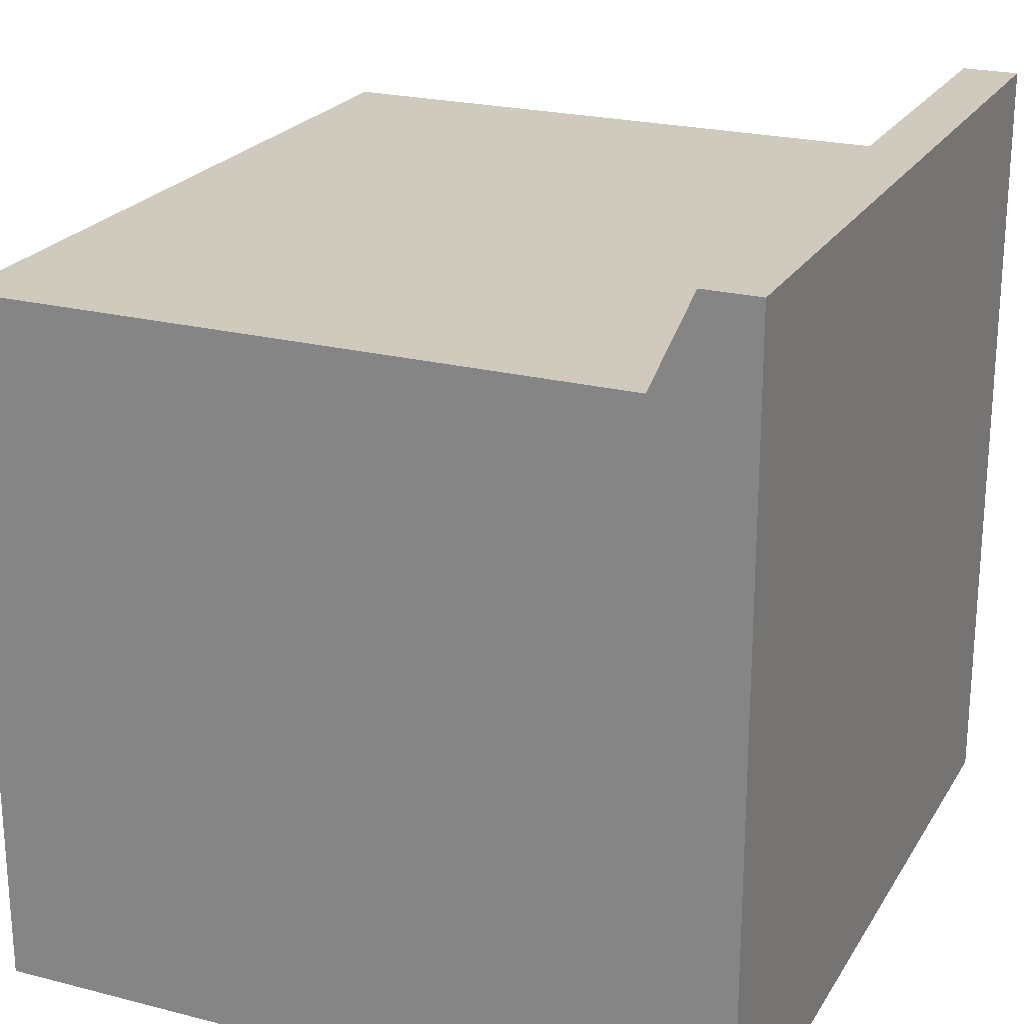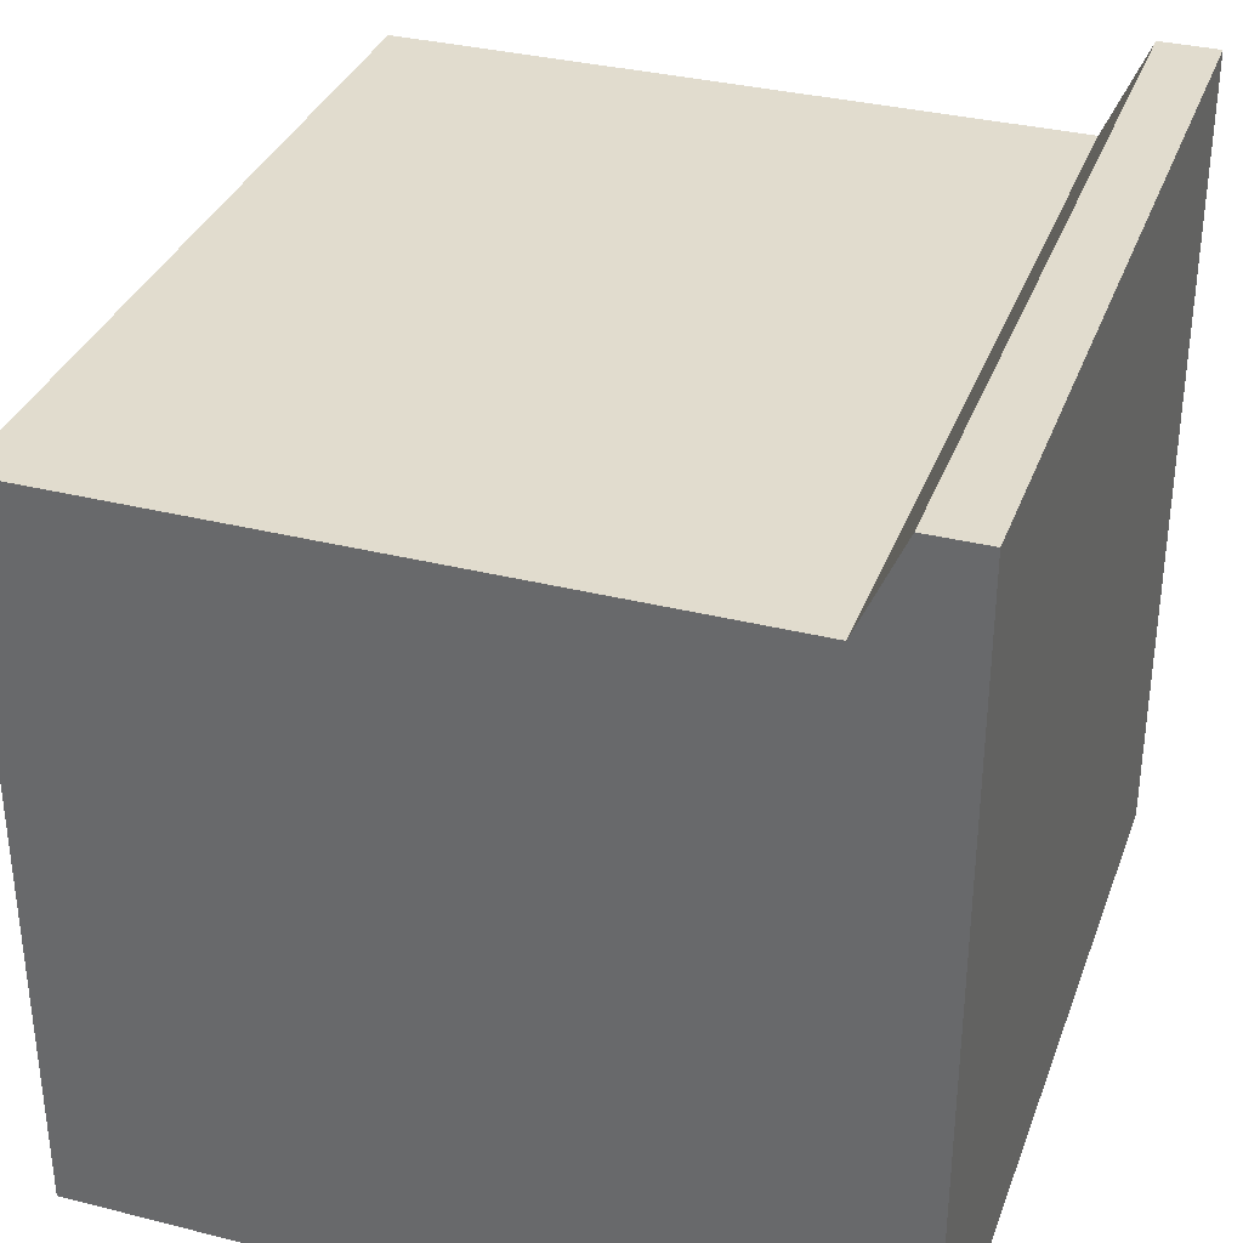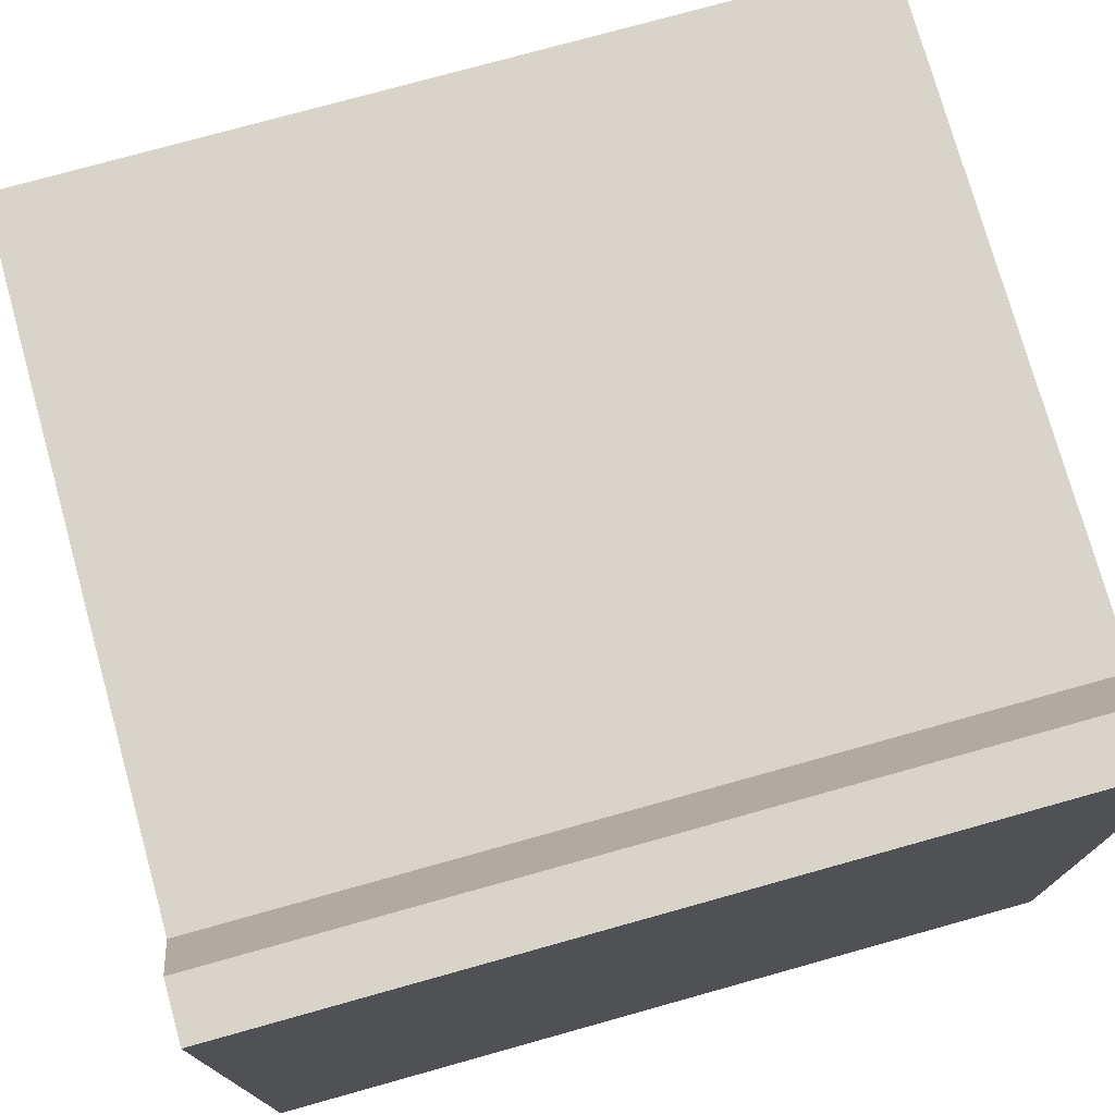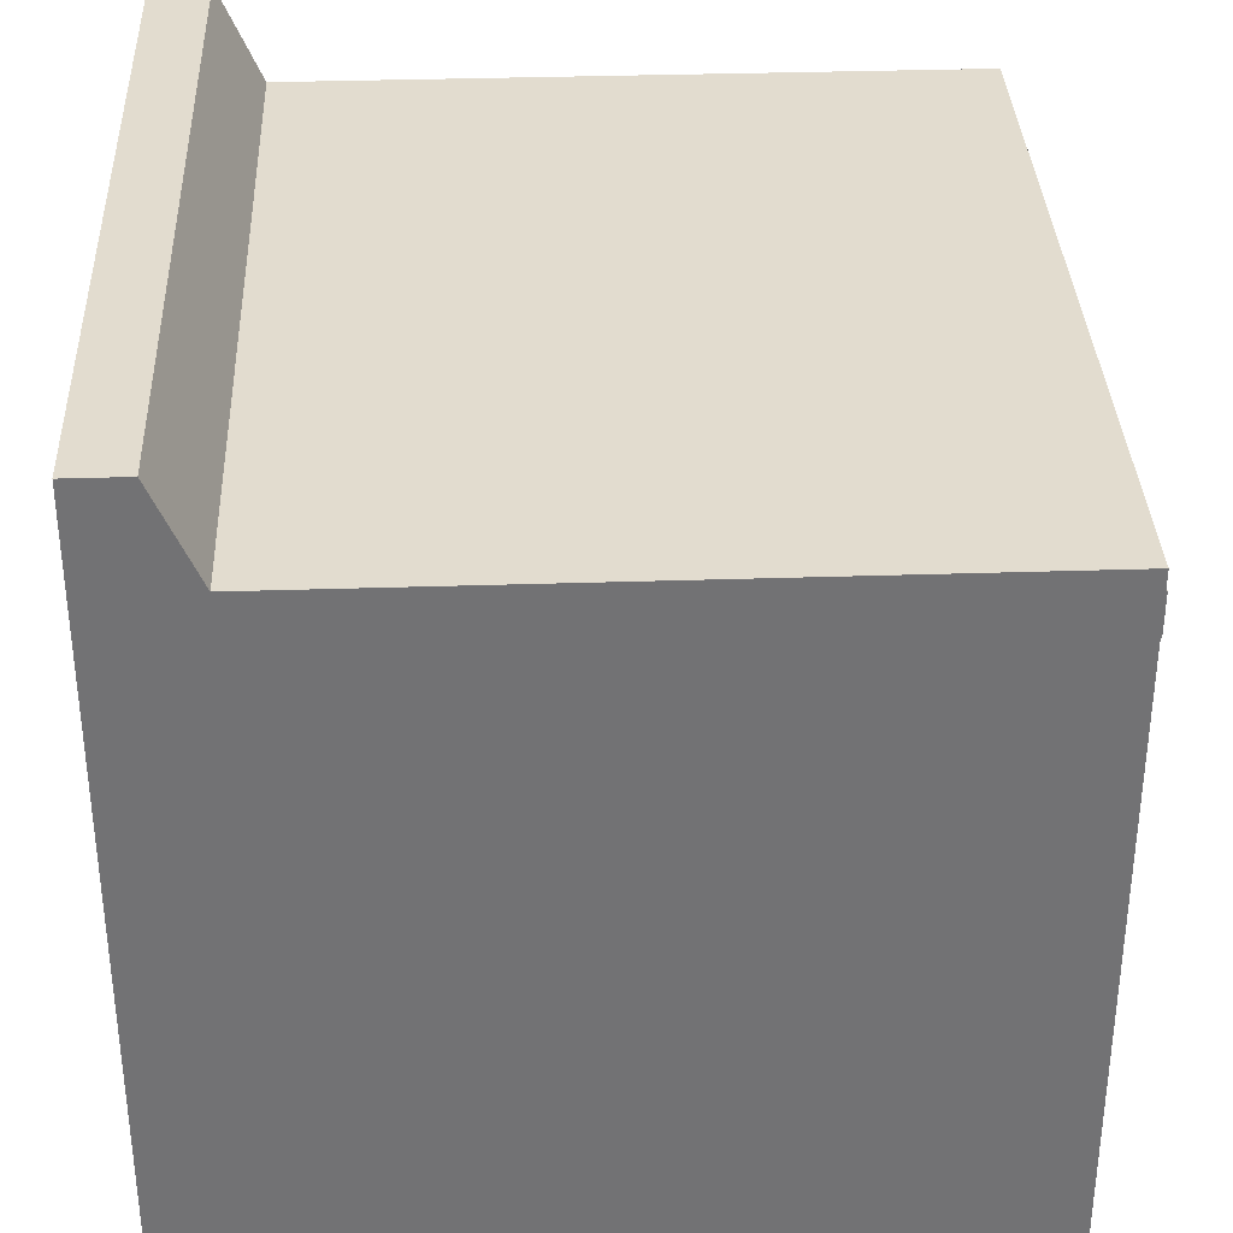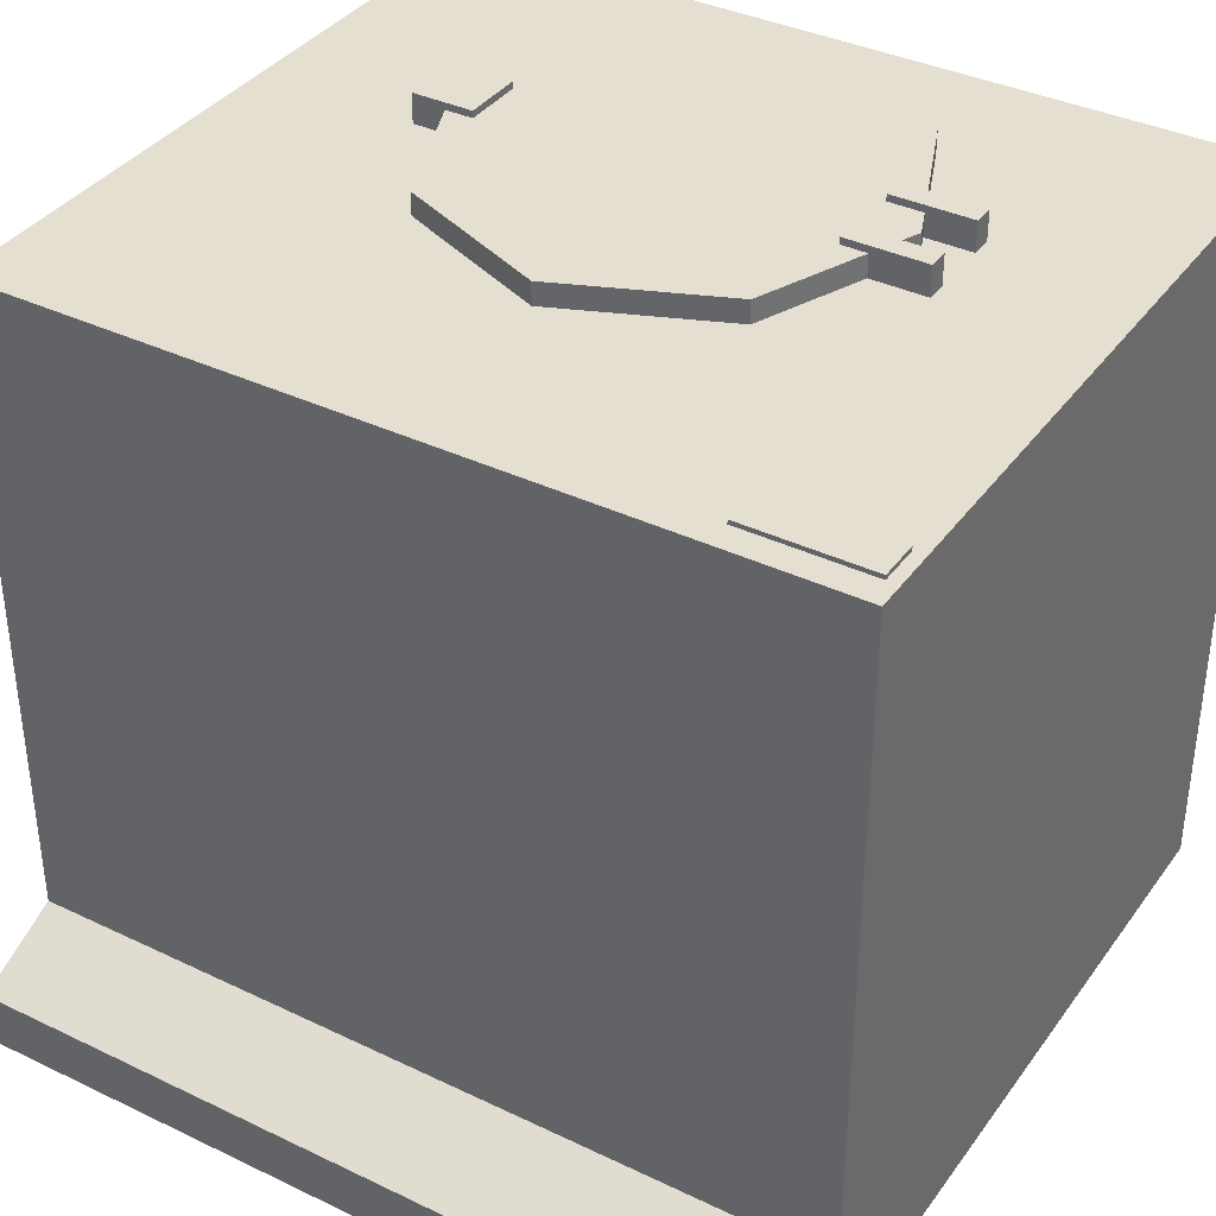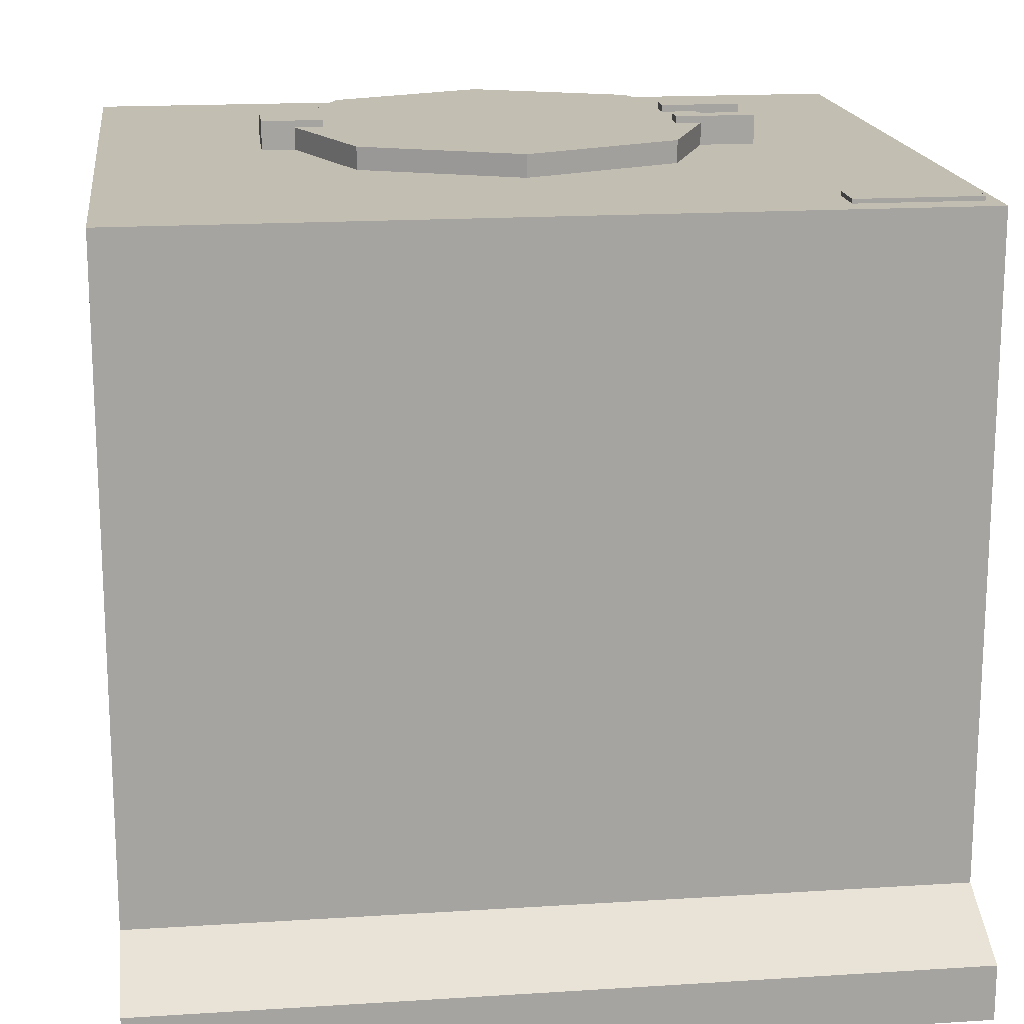
<metadata>
{"format":"obj","ext":"obj","renderer":"f3d","projection":"perspective","resolution":1024,"background":"white","views":[{"elev":22.8,"azim":113.7,"up":"+Y"},{"elev":34.1,"azim":108.8,"up":"+Y"},{"elev":75.6,"azim":164.4,"up":"+Y"},{"elev":34.6,"azim":-92.5,"up":"+Y"},{"elev":37.3,"azim":-148.4,"up":"+Z"},{"elev":17.1,"azim":172.7,"up":"+Z"}]}
</metadata>
<code>
o Cube
v 0.5 -0.5 0.4234
v 0.5 0.3769 0.4234
v 0.5 -0.5 -0.509
v 0.5 0.3769 -0.509
v 0.5 0.3536 -0.509
v 0.5 0.3536 0.4234
v 0.5 0.2839 -0.509
v 0.5 0.2839 0.4234
v 0.1738 -0.3118 -0.3192
v 0.2457 -0.138 -0.3192
v 0.1738 0.03576 -0.3192
v 0.1738 -0.3118 0.4234
v 0.2457 -0.138 0.4234
v 0.1738 0.03576 0.4234
v 0.5 -0.04654 0.4234
v -0.5 -0.5 0.4234
v -0.5 0.3769 0.4234
v -0.5 -0.5 -0.509
v -0.5 0.3769 -0.509
v -0.5 0.3536 -0.509
v -0.4854 0.3432 0.4234
v -0.5 0.2839 -0.509
v -0.4854 0.2942 0.4234
v 0 0.1077 -0.3192
v 0 -0.3837 -0.3192
v -0.1738 -0.3118 -0.3192
v -0.2457 -0.138 -0.3192
v -0.1738 0.03576 -0.3192
v 0 0.1077 0.4234
v 0 -0.3837 0.4234
v -0.1738 -0.3118 0.4234
v -0.2457 -0.138 0.4234
v -0.1738 0.03576 0.4234
v -0.3332 0.2942 0.4234
v -0.5 -0.04654 0.4234
v 0 -0.5 0.4234
v -0.3332 0.3432 0.4234
v 0 0.3769 0.4234
v 0 0.3769 -0.509
v 0 0.3536 -0.509
v 0 -0.5 -0.509
v 0 0.2839 -0.509
v 0 0.2839 0.4234
v 0 0.3536 0.4234
v -0.5 0.3536 0.4234
v -0.5 0.2839 0.4234
v -0.4854 0.3432 0.4285
v -0.4854 0.2942 0.4285
v -0.3332 0.2942 0.4285
v -0.3332 0.3432 0.4285
v 0.5 0.3769 -0.3885
v 0.5 0.3536 -0.3885
v 0.5 0.2839 -0.3885
v 0 0.3769 -0.3885
v -0.5 0.3769 -0.3885
v -0.5 0.3536 -0.3885
v -0.5 0.2839 -0.3885
v 0 0.4924 -0.509
v 0.5 0.4924 -0.509
v -0.5 0.4924 -0.509
v 0.5 0.4924 -0.4394
v 0 0.4924 -0.4394
v -0.5 0.4924 -0.4394
v 0.1738 -0.3118 0.4213
v 0.2457 -0.138 0.4213
v 0.1738 0.03576 0.4213
v 0 0.1077 0.4213
v 0 -0.3837 0.4213
v -0.1738 -0.3118 0.4213
v -0.2457 -0.138 0.4213
v -0.1738 0.03576 0.4213
v 0.1923 -0.3303 0.4213
v 0.2719 -0.138 0.4213
v 0.1923 0.05426 0.4213
v 0 0.1339 0.4213
v 0 -0.4099 0.4213
v -0.1923 -0.3303 0.4213
v -0.2719 -0.138 0.4213
v -0.1923 0.05426 0.4213
v 0.1738 -0.3118 0.4509
v 0.2457 -0.138 0.4509
v 0.1738 0.03576 0.4509
v 0 0.1077 0.4509
v 0 -0.3837 0.4509
v -0.1738 -0.3118 0.4509
v -0.2457 -0.138 0.4509
v -0.1738 0.03576 0.4509
v 0.1923 -0.3303 0.4509
v 0.2719 -0.138 0.4509
v 0.1923 0.05426 0.4509
v 0 0.1339 0.4509
v 0 -0.4099 0.4509
v -0.1923 -0.3303 0.4509
v -0.2719 -0.138 0.4509
v -0.1923 0.05426 0.4509
v 0.2227 -0.1783 0.4594
v 0.2227 -0.1026 0.4594
v 0.2227 -0.1783 0.4175
v 0.2227 -0.1026 0.4175
v 0.2984 -0.1783 0.4594
v 0.2984 -0.1026 0.4594
v 0.2984 -0.1783 0.4175
v 0.2984 -0.1026 0.4175
v -0.3141 -0.1023 0.4594
v -0.3141 -0.07688 0.4594
v -0.3141 -0.1023 0.4175
v -0.3141 -0.07688 0.4175
v -0.215 -0.1023 0.4594
v -0.215 -0.07688 0.4594
v -0.215 -0.1023 0.4175
v -0.215 -0.07688 0.4175
v -0.3141 -0.1989 0.4594
v -0.3141 -0.1735 0.4594
v -0.3141 -0.1989 0.4175
v -0.3141 -0.1735 0.4175
v -0.215 -0.1989 0.4594
v -0.215 -0.1735 0.4594
v -0.215 -0.1989 0.4175
v -0.215 -0.1735 0.4175
f 52 51 2 6
f 6 2 38 44
f 8 6 44 43
f 53 52 6 8
f 54 38 2 51
f 3 7 53 8 15 1
f 24 11 14 29
f 10 9 12 13
f 3 41 42 7
f 11 10 13 14
f 9 25 30 12
f 5 7 42 40
f 4 5 40 39
f 29 14 8 43
f 13 15 8 14
f 1 15 13 12
f 36 1 12 30
f 56 45 17 55
f 45 44 38 17
f 37 21 47 50
f 57 46 45 56
f 54 55 17 38
f 18 16 35 46 57 22
f 24 29 33 28
f 27 32 31 26
f 18 22 42 41
f 28 33 32 27
f 26 31 30 25
f 20 40 42 22
f 19 39 40 20
f 29 43 46 33
f 32 33 46 35
f 16 31 32 35
f 36 30 31 16
f 37 34 43 44
f 23 21 45 46
f 34 23 46 43
f 21 37 44 45
f 48 49 50 47
f 21 23 48 47
f 23 34 49 48
f 34 37 50 49
f 4 39 58 59
f 22 57 56 20
f 20 56 55 19
f 55 54 62 63
f 7 5 52 53
f 5 4 51 52
f 58 60 63 62
f 58 62 61 59
f 54 51 61 62
f 39 19 60 58
f 19 55 63 60
f 51 4 59 61
f 70 69 77 78
f 67 75 74 66
f 65 73 72 64
f 71 70 78 79
f 69 68 76 77
f 66 74 73 65
f 64 72 76 68
f 67 71 79 75
f 86 94 93 85
f 83 82 90 91
f 81 80 88 89
f 87 95 94 86
f 85 93 92 84
f 82 81 89 90
f 80 84 92 88
f 83 91 95 87
f 66 65 81 82
f 73 74 90 89
f 67 66 82 83
f 74 75 91 90
f 69 85 84 68
f 76 92 93 77
f 70 86 85 69
f 77 93 94 78
f 71 87 86 70
f 78 94 95 79
f 67 83 87 71
f 64 68 84 80
f 79 95 91 75
f 76 72 88 92
f 65 64 80 81
f 72 73 89 88
f 81 82 83 87 86 85 84 80
f 96 97 99 98
f 98 99 103 102
f 102 103 101 100
f 100 101 97 96
f 98 102 100 96
f 103 99 97 101
f 104 105 107 106
f 106 107 111 110
f 110 111 109 108
f 108 109 105 104
f 106 110 108 104
f 111 107 105 109
f 112 113 115 114
f 114 115 119 118
f 118 119 117 116
f 116 117 113 112
f 114 118 116 112
f 119 115 113 117
f 3 1 36 41
f 18 41 36 16

</code>
